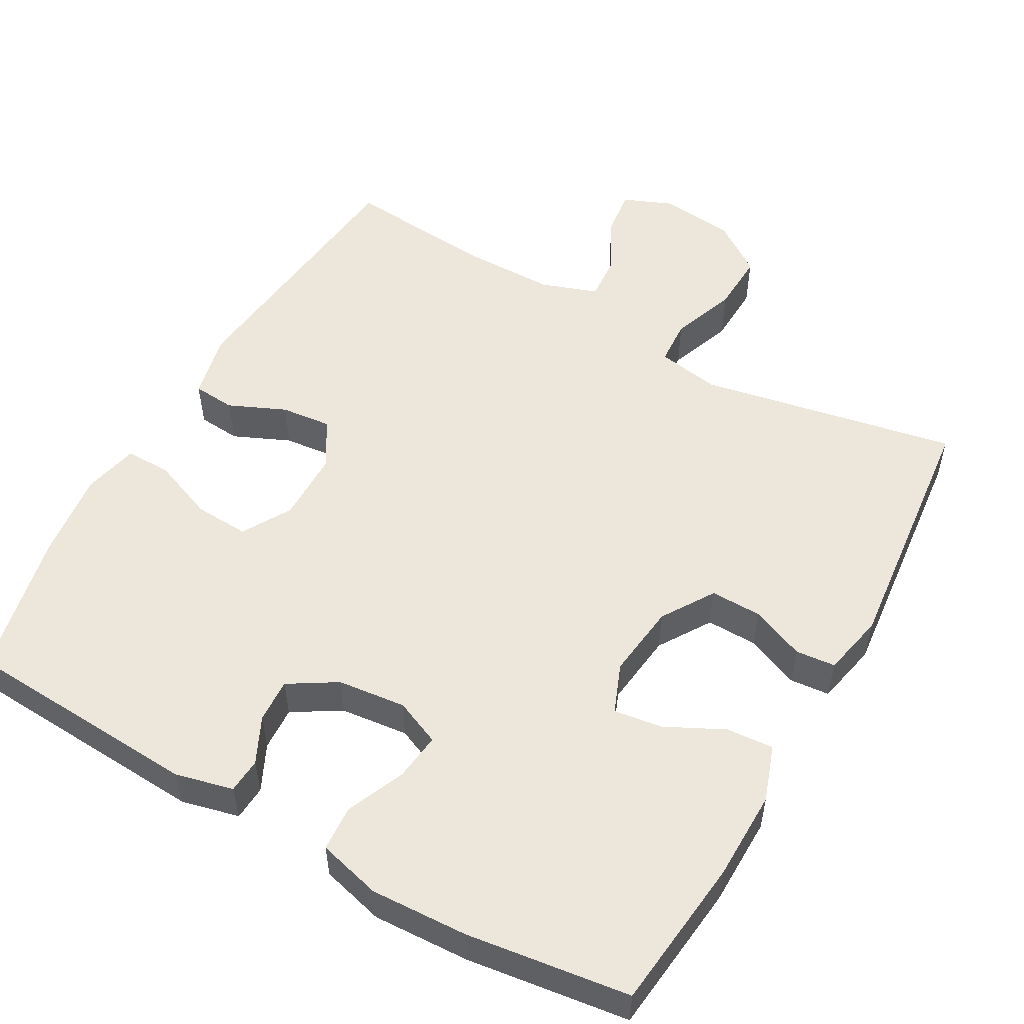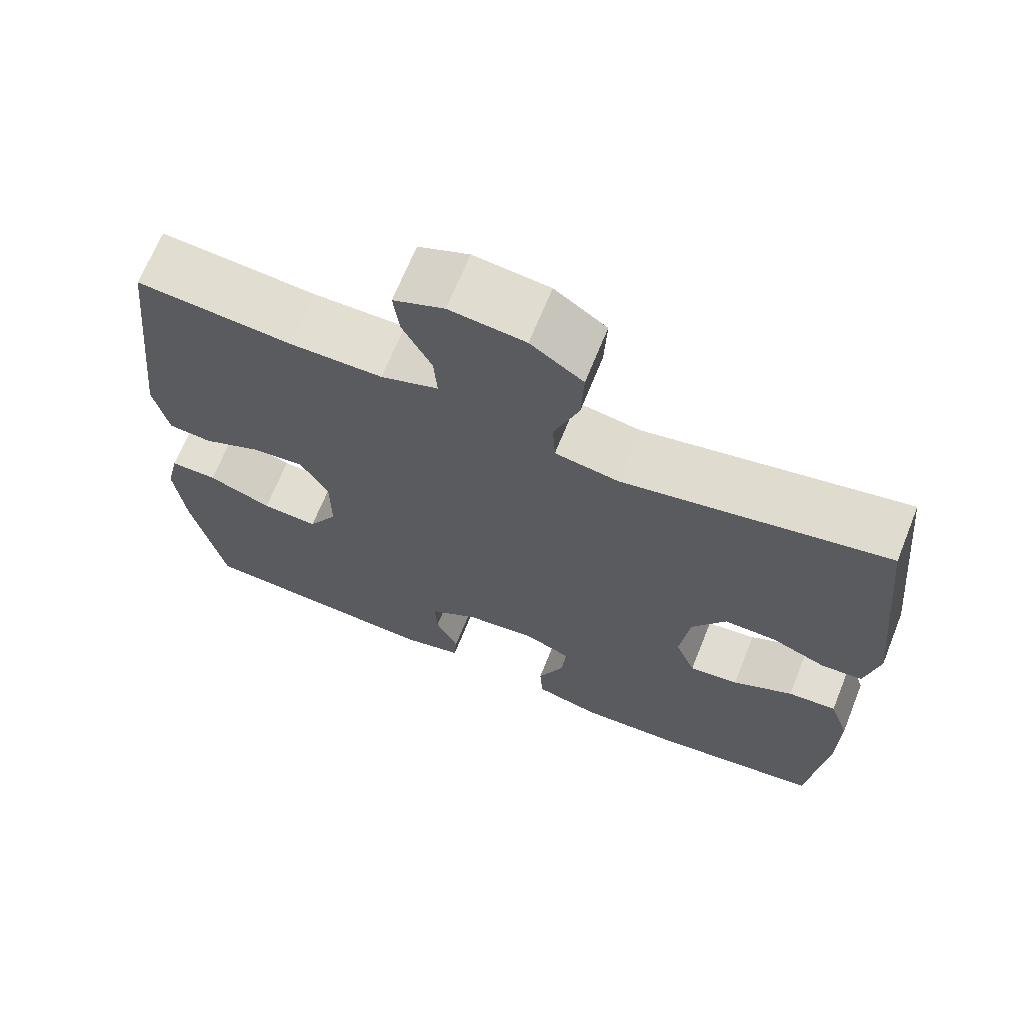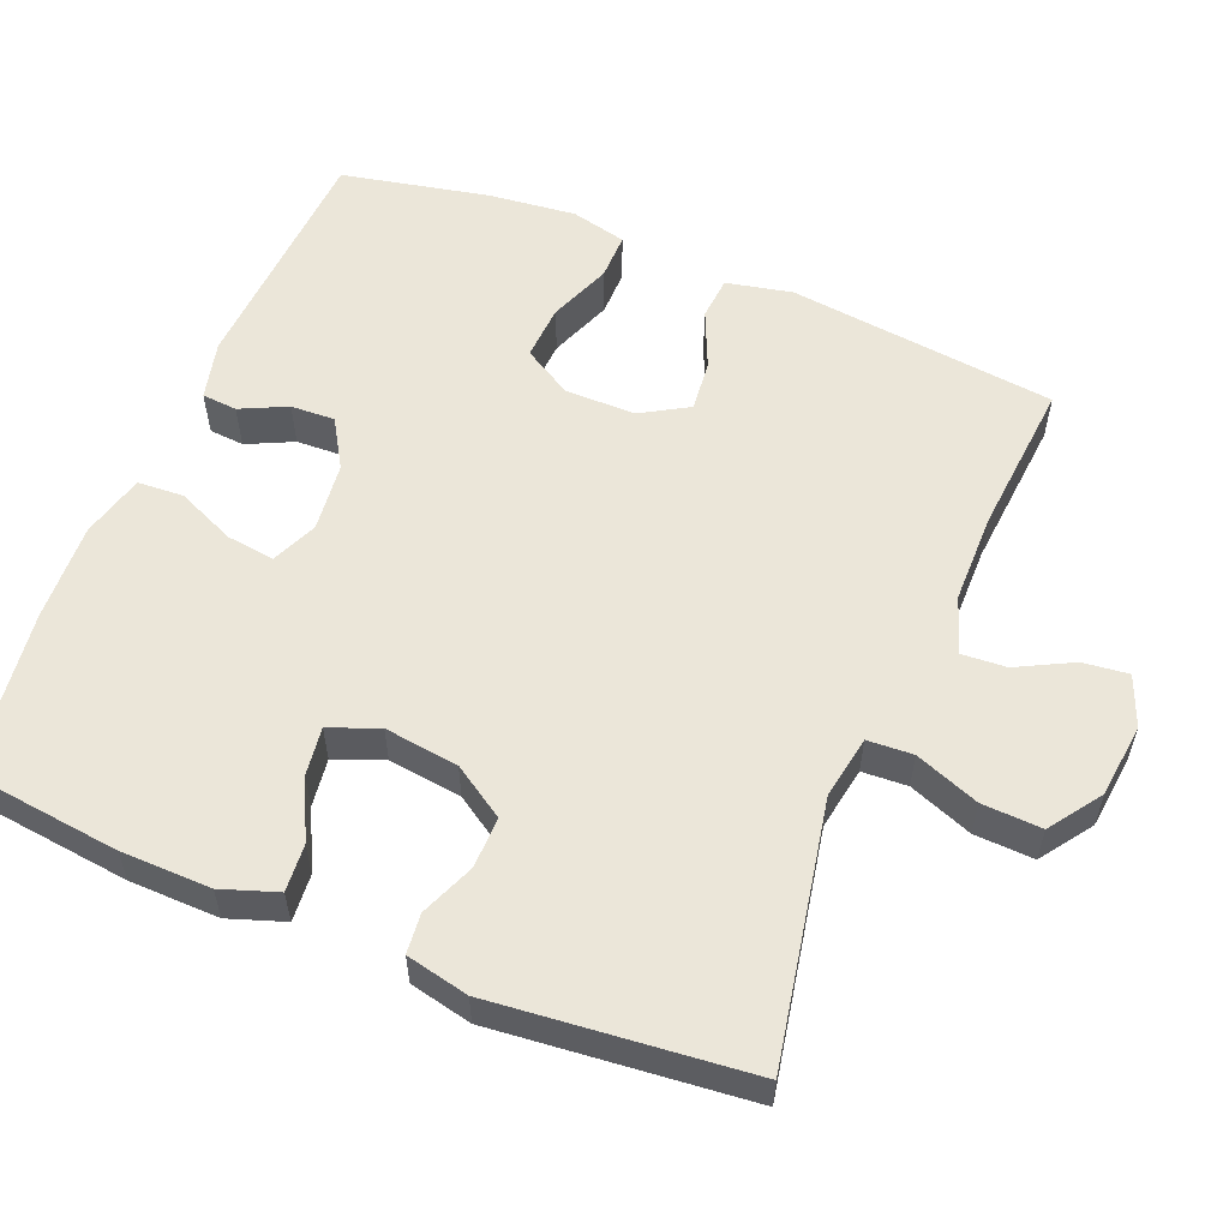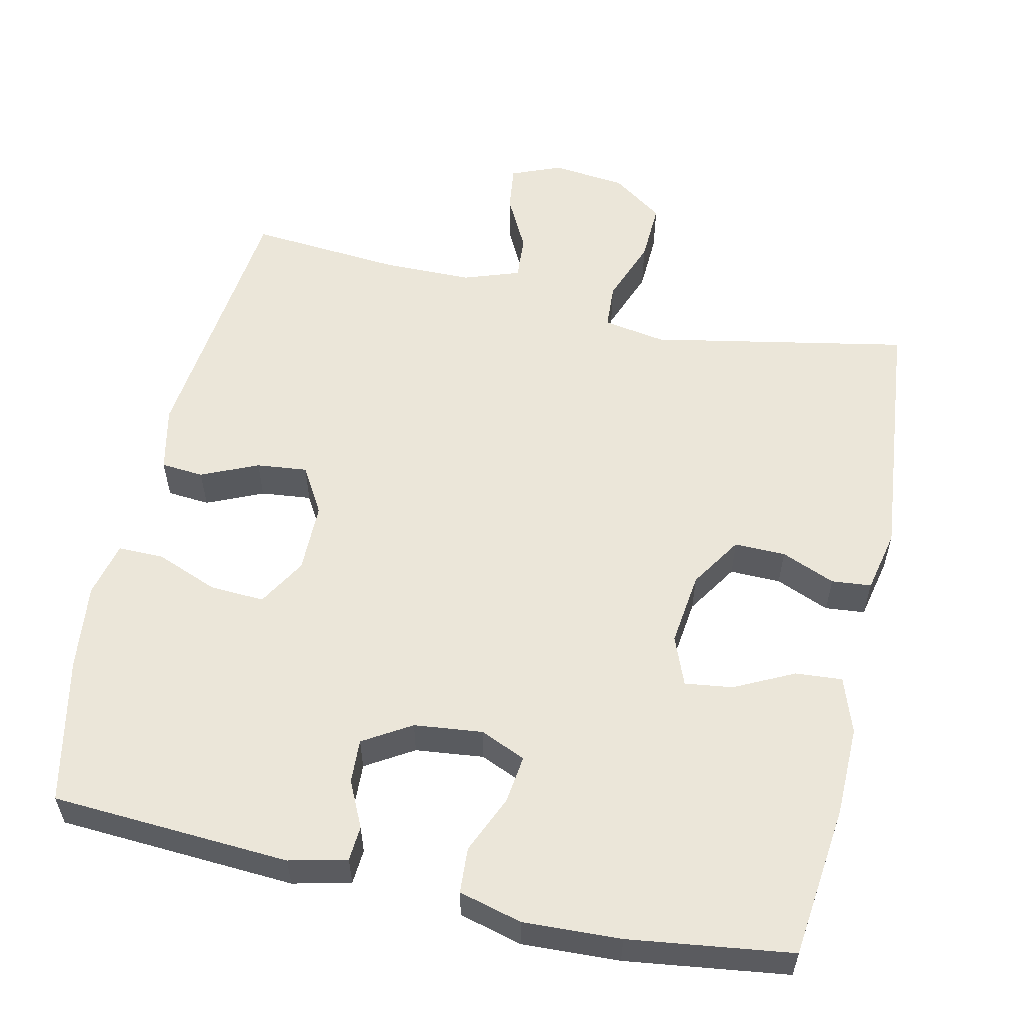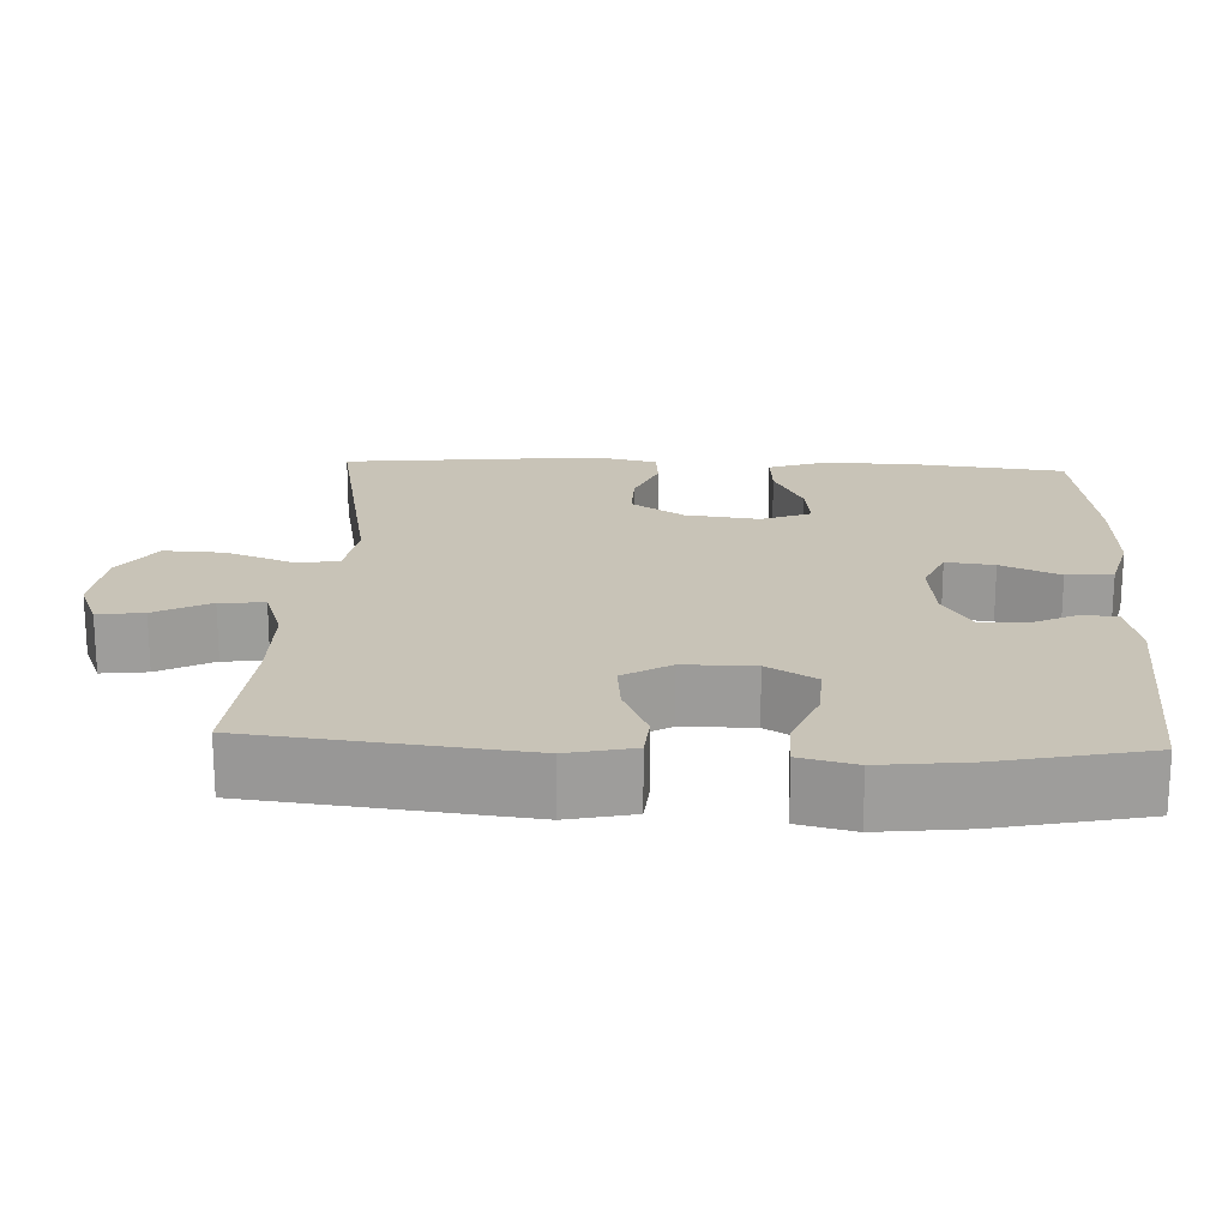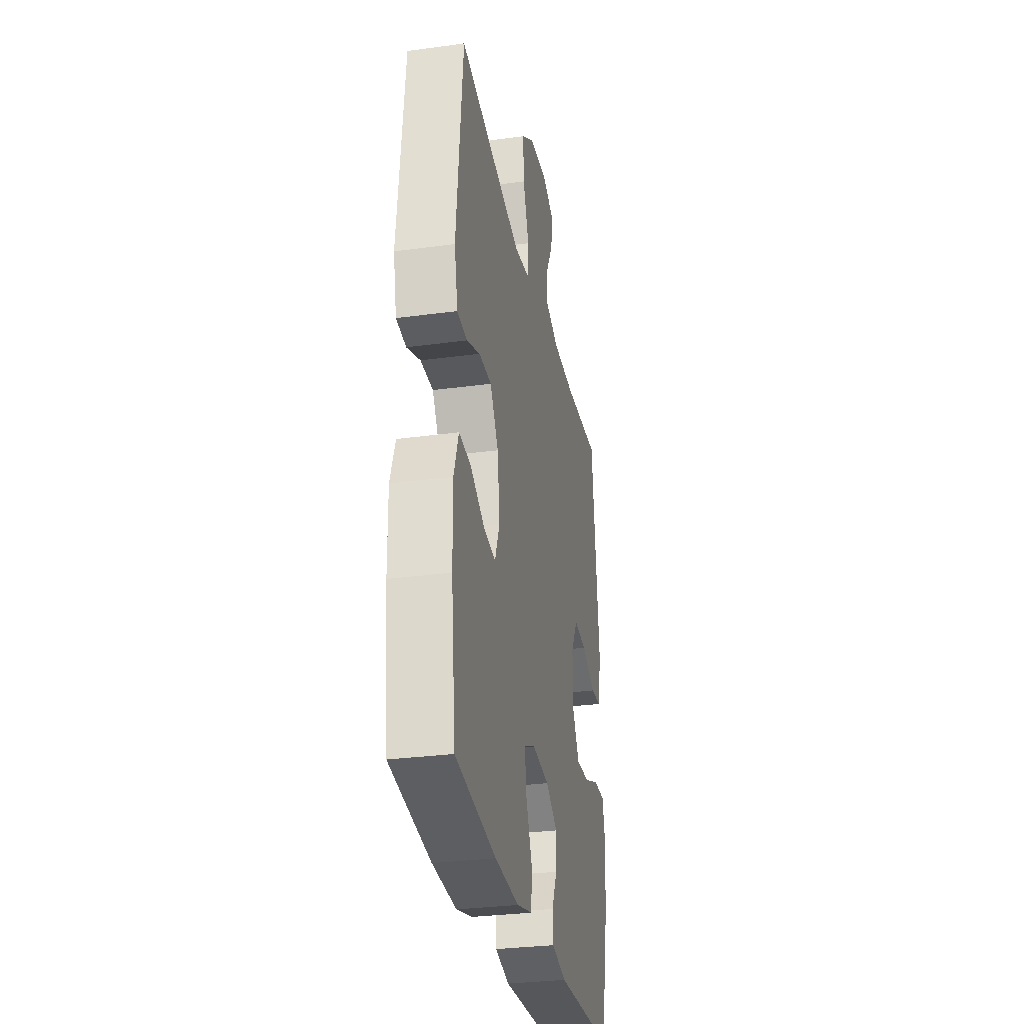
<metadata>
{"format":"obj","ext":"obj","renderer":"f3d","projection":"perspective","resolution":1024,"background":"white","views":[{"elev":53.8,"azim":-150.6,"up":"+Y"},{"elev":67.9,"azim":-158.1,"up":"+Z"},{"elev":57.1,"azim":-67.6,"up":"+Y"},{"elev":57.0,"azim":-167.4,"up":"+Y"},{"elev":19.8,"azim":92.7,"up":"+Y"},{"elev":-30.6,"azim":-78.9,"up":"+Z"}]}
</metadata>
<code>
o path382
v 0.2851 0.0375 0.4566
v 0.1621 0.0375 0.4579
v 0.08567 0.0375 0.4847
v 0.08994 0.0375 0.5456
v 0.129 0.0375 0.6207
v 0.1367 0.0375 0.6833
v 0.06873 0.0375 0.7112
v -0.03235 0.0375 0.7003
v -0.1024 0.0375 0.6512
v -0.09887 0.0375 0.5696
v -0.06599 0.0375 0.4819
v -0.06961 0.0375 0.4197
v -0.1553 0.0375 0.4052
v -0.5083 0.0375 0.4737
v -0.5441 0.0375 0.1251
v -0.5257 0.0375 0.03965
v -0.4714 0.0375 0.03435
v -0.3977 0.0375 0.06457
v -0.3278 0.0375 0.06572
v -0.2821 0.0375 -0.005413
v -0.2696 0.0375 -0.1064
v -0.2963 0.0375 -0.1735
v -0.3621 0.0375 -0.1647
v -0.4426 0.0375 -0.1245
v -0.5073 0.0375 -0.1195
v -0.5338 0.0375 -0.1959
v -0.5319 0.0375 -0.3191
v -0.5083 0.0375 -0.5282
v -0.2852 0.0375 -0.5582
v -0.1518 0.0375 -0.5642
v -0.06498 0.0375 -0.5414
v -0.06109 0.0375 -0.4789
v -0.09556 0.0375 -0.3994
v -0.1036 0.0375 -0.3339
v -0.04131 0.0375 -0.3069
v 0.05236 0.0375 -0.3173
v 0.1176 0.0375 -0.3573
v 0.1147 0.0375 -0.4172
v 0.08449 0.0375 -0.4804
v 0.08792 0.0375 -0.5282
v 0.1671 0.0375 -0.5473
v 0.4934 0.0375 -0.5282
v 0.536 0.0375 -0.3279
v 0.5497 0.0375 -0.2089
v 0.5319 0.0375 -0.1333
v 0.4693 0.0375 -0.1337
v 0.3846 0.0375 -0.1669
v 0.3097 0.0375 -0.171
v 0.2706 0.0375 -0.1047
v 0.2711 0.0375 -0.008659
v 0.3091 0.0375 0.0557
v 0.3786 0.0375 0.04826
v 0.4562 0.0375 0.01389
v 0.5145 0.0375 0.01868
v 0.534 0.0375 0.1081
v 0.4934 0.0375 0.4737
v 0.2851 -0.0375 0.4566
v 0.1621 -0.0375 0.4579
v 0.08567 -0.0375 0.4847
v 0.08994 -0.0375 0.5456
v 0.129 -0.0375 0.6207
v 0.1367 -0.0375 0.6833
v 0.06873 -0.0375 0.7112
v -0.03235 -0.0375 0.7003
v -0.1024 -0.0375 0.6512
v -0.09887 -0.0375 0.5696
v -0.06599 -0.0375 0.4819
v -0.06961 -0.0375 0.4197
v -0.1553 -0.0375 0.4052
v -0.5083 -0.0375 0.4737
v -0.5441 -0.0375 0.1251
v -0.5257 -0.0375 0.03965
v -0.4714 -0.0375 0.03435
v -0.3977 -0.0375 0.06457
v -0.3278 -0.0375 0.06572
v -0.2821 -0.0375 -0.005413
v -0.2696 -0.0375 -0.1064
v -0.2963 -0.0375 -0.1735
v -0.3621 -0.0375 -0.1647
v -0.4426 -0.0375 -0.1245
v -0.5073 -0.0375 -0.1195
v -0.5338 -0.0375 -0.1959
v -0.5319 -0.0375 -0.3191
v -0.5083 -0.0375 -0.5282
v -0.2852 -0.0375 -0.5582
v -0.1518 -0.0375 -0.5642
v -0.06498 -0.0375 -0.5414
v -0.06109 -0.0375 -0.4789
v -0.09556 -0.0375 -0.3994
v -0.1036 -0.0375 -0.3339
v -0.04131 -0.0375 -0.3069
v 0.05236 -0.0375 -0.3173
v 0.1176 -0.0375 -0.3573
v 0.1147 -0.0375 -0.4172
v 0.08449 -0.0375 -0.4804
v 0.08792 -0.0375 -0.5282
v 0.1671 -0.0375 -0.5473
v 0.4934 -0.0375 -0.5282
v 0.536 -0.0375 -0.3279
v 0.5497 -0.0375 -0.2089
v 0.5319 -0.0375 -0.1333
v 0.4693 -0.0375 -0.1337
v 0.3846 -0.0375 -0.1669
v 0.3097 -0.0375 -0.171
v 0.2706 -0.0375 -0.1047
v 0.2711 -0.0375 -0.008659
v 0.3091 -0.0375 0.0557
v 0.3786 -0.0375 0.04826
v 0.4562 -0.0375 0.01389
v 0.5145 -0.0375 0.01868
v 0.534 -0.0375 0.1081
v 0.4934 -0.0375 0.4737
v 0.536 0.0375 -0.3279
v 0.5497 0.0375 -0.2089
v 0.5319 0.0375 -0.1333
v 0.5319 0.0375 -0.1333
v 0.5145 0.0375 0.01868
v 0.5145 0.0375 0.01868
v 0.534 0.0375 0.1081
v 0.4693 0.0375 -0.1337
v 0.4562 0.0375 0.01389
v 0.4934 0.0375 -0.5282
v 0.4934 0.0375 -0.5282
v 0.4934 0.0375 0.4737
v 0.4934 0.0375 0.4737
v 0.3846 0.0375 -0.1669
v 0.3786 0.0375 0.04826
v 0.2851 0.0375 0.4566
v 0.3097 0.0375 -0.171
v 0.3097 0.0375 -0.171
v 0.3091 0.0375 0.0557
v 0.3091 0.0375 0.0557
v 0.2706 0.0375 -0.1047
v 0.2711 0.0375 -0.008659
v 0.1671 0.0375 -0.5473
v 0.1621 0.0375 0.4579
v 0.08792 0.0375 -0.5282
v 0.08792 0.0375 -0.5282
v 0.1176 0.0375 -0.3573
v 0.1176 0.0375 -0.3573
v 0.1147 0.0375 -0.4172
v 0.08567 0.0375 0.4847
v 0.08567 0.0375 0.4847
v 0.129 0.0375 0.6207
v 0.1367 0.0375 0.6833
v 0.1367 0.0375 0.6833
v 0.06873 0.0375 0.7112
v 0.08994 0.0375 0.5456
v 0.05236 0.0375 -0.3173
v 0.08449 0.0375 -0.4804
v -0.03235 0.0375 0.7003
v -0.04131 0.0375 -0.3069
v -0.1024 0.0375 0.6512
v -0.1036 0.0375 -0.3339
v -0.1036 0.0375 -0.3339
v -0.06498 0.0375 -0.5414
v -0.06498 0.0375 -0.5414
v -0.06109 0.0375 -0.4789
v -0.09556 0.0375 -0.3994
v -0.1518 0.0375 -0.5642
v -0.06599 0.0375 0.4819
v -0.06961 0.0375 0.4197
v -0.06961 0.0375 0.4197
v -0.09887 0.0375 0.5696
v -0.1553 0.0375 0.4052
v -0.2852 0.0375 -0.5582
v -0.2696 0.0375 -0.1064
v -0.2963 0.0375 -0.1735
v -0.2963 0.0375 -0.1735
v -0.2821 0.0375 -0.005413
v -0.3278 0.0375 0.06572
v -0.3621 0.0375 -0.1647
v -0.3977 0.0375 0.06457
v -0.4426 0.0375 -0.1245
v -0.4714 0.0375 0.03435
v -0.5083 0.0375 -0.5282
v -0.5083 0.0375 -0.5282
v -0.5073 0.0375 -0.1195
v -0.5073 0.0375 -0.1195
v -0.5257 0.0375 0.03965
v -0.5257 0.0375 0.03965
v -0.5083 0.0375 0.4737
v -0.5083 0.0375 0.4737
v -0.5338 0.0375 -0.1959
v -0.5319 0.0375 -0.3191
v -0.5441 0.0375 0.1251
v 0.536 -0.0375 -0.3279
v 0.5497 -0.0375 -0.2089
v 0.5319 -0.0375 -0.1333
v 0.5319 -0.0375 -0.1333
v 0.5145 -0.0375 0.01868
v 0.5145 -0.0375 0.01868
v 0.534 -0.0375 0.1081
v 0.4693 -0.0375 -0.1337
v 0.4562 -0.0375 0.01389
v 0.4934 -0.0375 -0.5282
v 0.4934 -0.0375 -0.5282
v 0.4934 -0.0375 0.4737
v 0.4934 -0.0375 0.4737
v 0.3846 -0.0375 -0.1669
v 0.3786 -0.0375 0.04826
v 0.2851 -0.0375 0.4566
v 0.3097 -0.0375 -0.171
v 0.3097 -0.0375 -0.171
v 0.3091 -0.0375 0.0557
v 0.3091 -0.0375 0.0557
v 0.2706 -0.0375 -0.1047
v 0.2711 -0.0375 -0.008659
v 0.1671 -0.0375 -0.5473
v 0.1621 -0.0375 0.4579
v 0.08792 -0.0375 -0.5282
v 0.08792 -0.0375 -0.5282
v 0.1176 -0.0375 -0.3573
v 0.1176 -0.0375 -0.3573
v 0.1147 -0.0375 -0.4172
v 0.08567 -0.0375 0.4847
v 0.08567 -0.0375 0.4847
v 0.129 -0.0375 0.6207
v 0.1367 -0.0375 0.6833
v 0.1367 -0.0375 0.6833
v 0.06873 -0.0375 0.7112
v 0.08994 -0.0375 0.5456
v 0.05236 -0.0375 -0.3173
v 0.08449 -0.0375 -0.4804
v -0.03235 -0.0375 0.7003
v -0.04131 -0.0375 -0.3069
v -0.1024 -0.0375 0.6512
v -0.1036 -0.0375 -0.3339
v -0.1036 -0.0375 -0.3339
v -0.06498 -0.0375 -0.5414
v -0.06498 -0.0375 -0.5414
v -0.06109 -0.0375 -0.4789
v -0.09556 -0.0375 -0.3994
v -0.1518 -0.0375 -0.5642
v -0.06599 -0.0375 0.4819
v -0.06961 -0.0375 0.4197
v -0.06961 -0.0375 0.4197
v -0.09887 -0.0375 0.5696
v -0.1553 -0.0375 0.4052
v -0.2852 -0.0375 -0.5582
v -0.2696 -0.0375 -0.1064
v -0.2963 -0.0375 -0.1735
v -0.2963 -0.0375 -0.1735
v -0.2821 -0.0375 -0.005413
v -0.3278 -0.0375 0.06572
v -0.3621 -0.0375 -0.1647
v -0.3977 -0.0375 0.06457
v -0.4426 -0.0375 -0.1245
v -0.4714 -0.0375 0.03435
v -0.5083 -0.0375 -0.5282
v -0.5083 -0.0375 -0.5282
v -0.5073 -0.0375 -0.1195
v -0.5073 -0.0375 -0.1195
v -0.5257 -0.0375 0.03965
v -0.5257 -0.0375 0.03965
v -0.5083 -0.0375 0.4737
v -0.5083 -0.0375 0.4737
v -0.5338 -0.0375 -0.1959
v -0.5319 -0.0375 -0.3191
v -0.5441 -0.0375 0.1251
f 228 242 240
f 196 215 209
f 235 222 238
f 188 200 187
f 240 242 259
f 258 246 248
f 244 239 245
f 226 241 228
f 219 221 218
f 201 202 205
f 260 247 256
f 209 224 211
f 208 241 226
f 194 188 189
f 228 241 242
f 193 202 201
f 191 193 195
f 203 207 213
f 207 226 223
f 240 259 250
f 187 213 196
f 256 245 239
f 187 203 213
f 242 246 259
f 228 240 233
f 258 248 252
f 200 203 187
f 238 225 227
f 208 236 244
f 259 246 258
f 225 222 221
f 202 193 198
f 213 215 196
f 249 260 254
f 247 260 249
f 210 205 202
f 234 233 240
f 218 221 222
f 209 215 224
f 236 239 244
f 232 234 230
f 210 216 236
f 208 226 207
f 236 216 235
f 236 205 210
f 222 235 216
f 245 256 247
f 238 222 225
f 213 207 223
f 200 188 194
f 208 244 241
f 233 234 232
f 195 193 201
f 205 236 208
f 43 44 100 99
f 44 116 190 100
f 118 55 111 192
f 45 46 102 101
f 53 54 110 109
f 123 43 99 197
f 55 125 199 111
f 46 47 103 102
f 52 53 109 108
f 56 1 57 112
f 47 130 204 103
f 132 52 108 206
f 48 49 105 104
f 50 51 107 106
f 41 42 98 97
f 1 2 58 57
f 49 50 106 105
f 138 41 97 212
f 140 38 94 214
f 2 143 217 58
f 5 146 220 61
f 6 7 63 62
f 4 5 61 60
f 36 37 93 92
f 39 40 96 95
f 38 39 95 94
f 3 4 60 59
f 7 8 64 63
f 35 36 92 91
f 8 9 65 64
f 155 35 91 229
f 157 32 88 231
f 32 33 89 88
f 30 31 87 86
f 11 163 237 67
f 10 11 67 66
f 9 10 66 65
f 12 13 69 68
f 33 34 90 89
f 29 30 86 85
f 21 169 243 77
f 20 21 77 76
f 19 20 76 75
f 22 23 79 78
f 18 19 75 74
f 23 24 80 79
f 17 18 74 73
f 177 29 85 251
f 24 179 253 80
f 181 17 73 255
f 13 183 257 69
f 25 26 82 81
f 27 28 84 83
f 26 27 83 82
f 15 16 72 71
f 14 15 71 70
f 154 166 168
f 122 135 141
f 161 164 148
f 114 113 126
f 166 185 168
f 184 174 172
f 170 171 165
f 152 154 167
f 145 144 147
f 127 131 128
f 186 182 173
f 135 137 150
f 134 152 167
f 120 115 114
f 154 168 167
f 119 127 128
f 117 121 119
f 129 139 133
f 133 149 152
f 166 176 185
f 113 122 139
f 182 165 171
f 113 139 129
f 168 185 172
f 154 159 166
f 184 178 174
f 126 113 129
f 164 153 151
f 134 170 162
f 185 184 172
f 151 147 148
f 128 124 119
f 139 122 141
f 175 180 186
f 173 175 186
f 136 128 131
f 160 166 159
f 144 148 147
f 135 150 141
f 162 170 165
f 158 156 160
f 136 162 142
f 134 133 152
f 162 161 142
f 162 136 131
f 148 142 161
f 171 173 182
f 164 151 148
f 139 149 133
f 126 120 114
f 134 167 170
f 159 158 160
f 121 127 119
f 131 134 162

</code>
